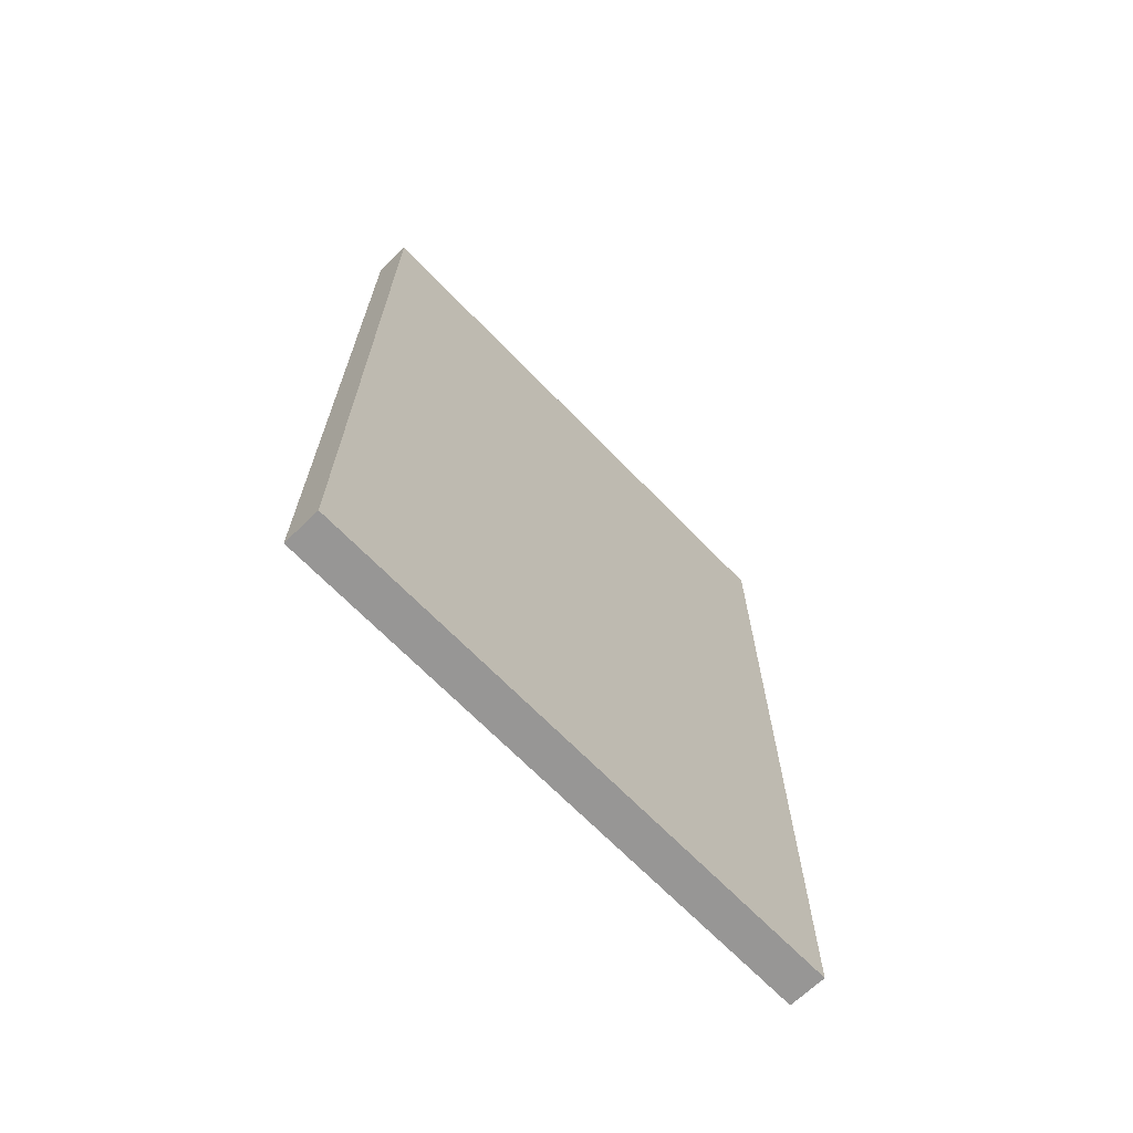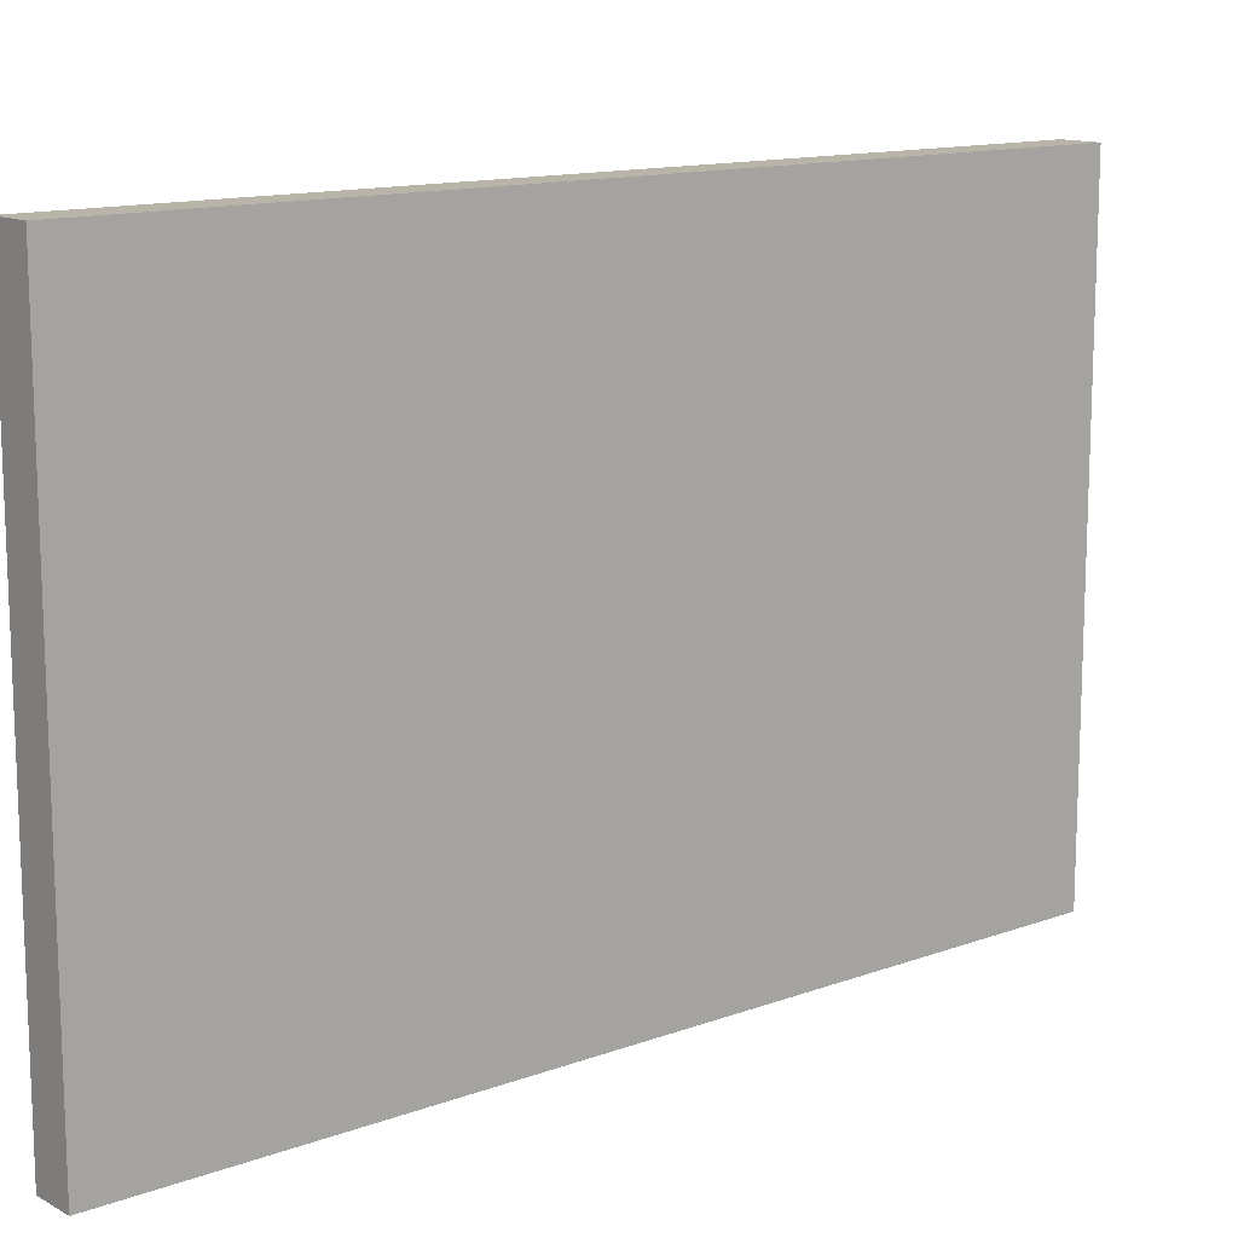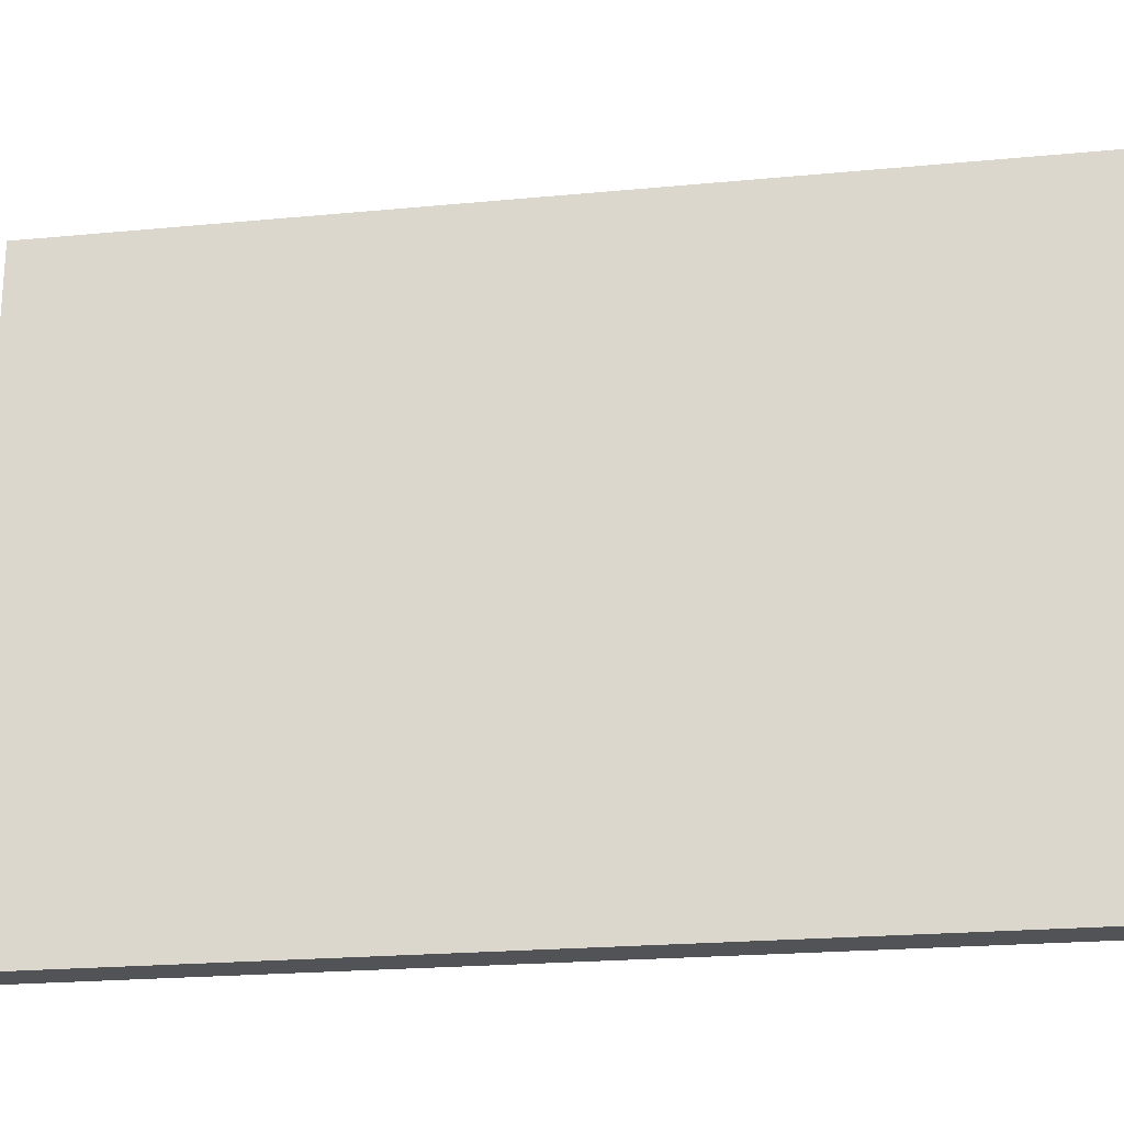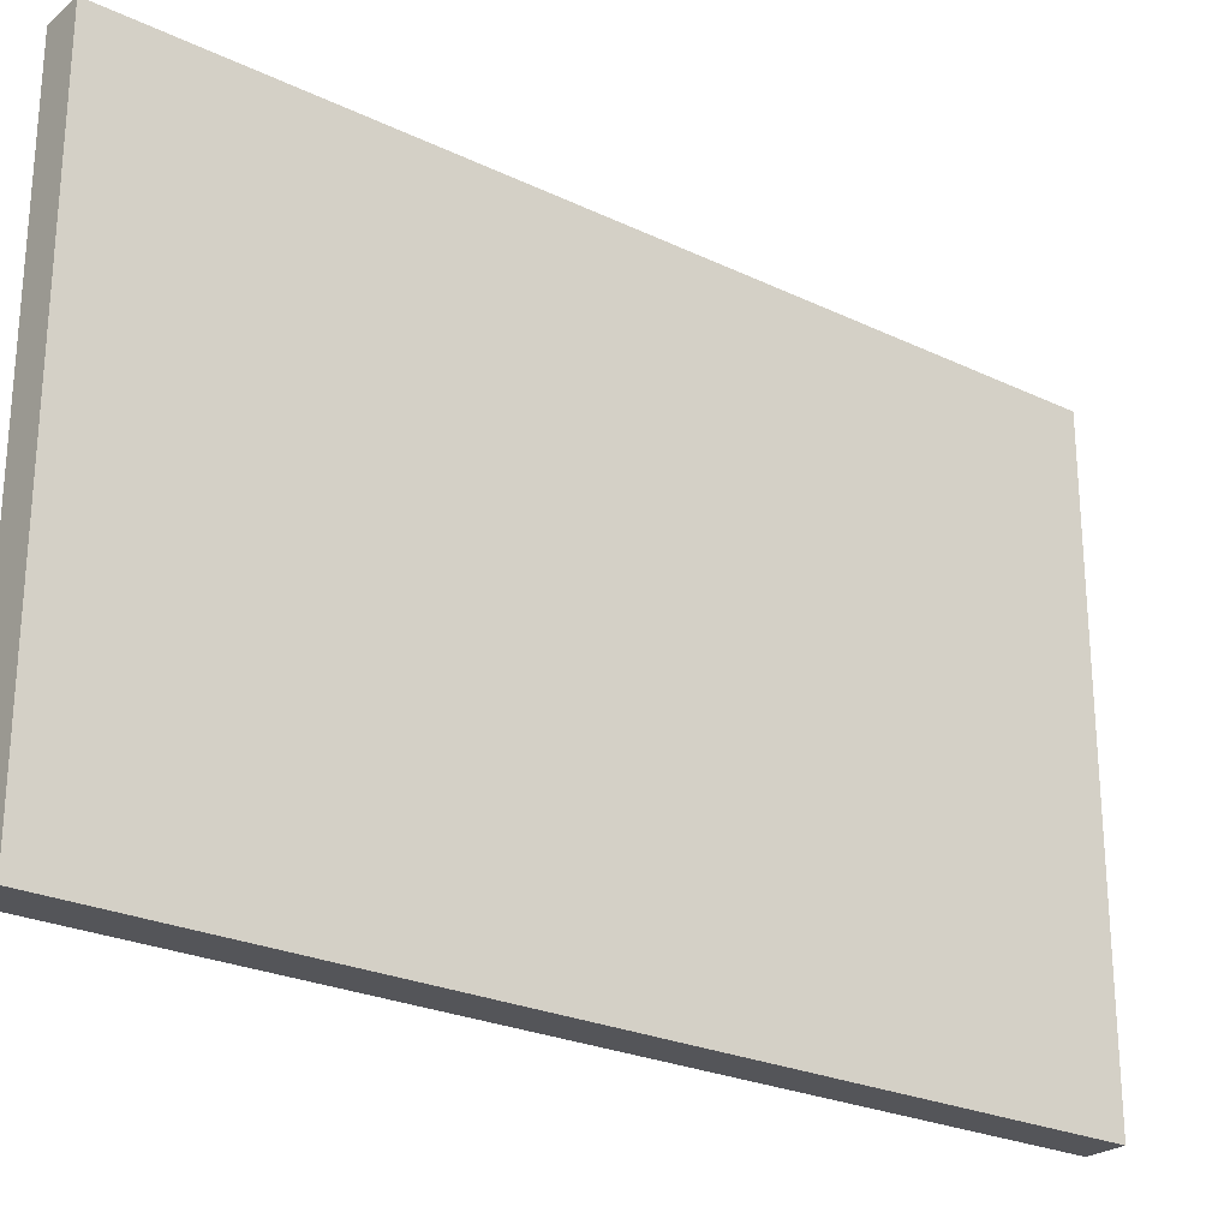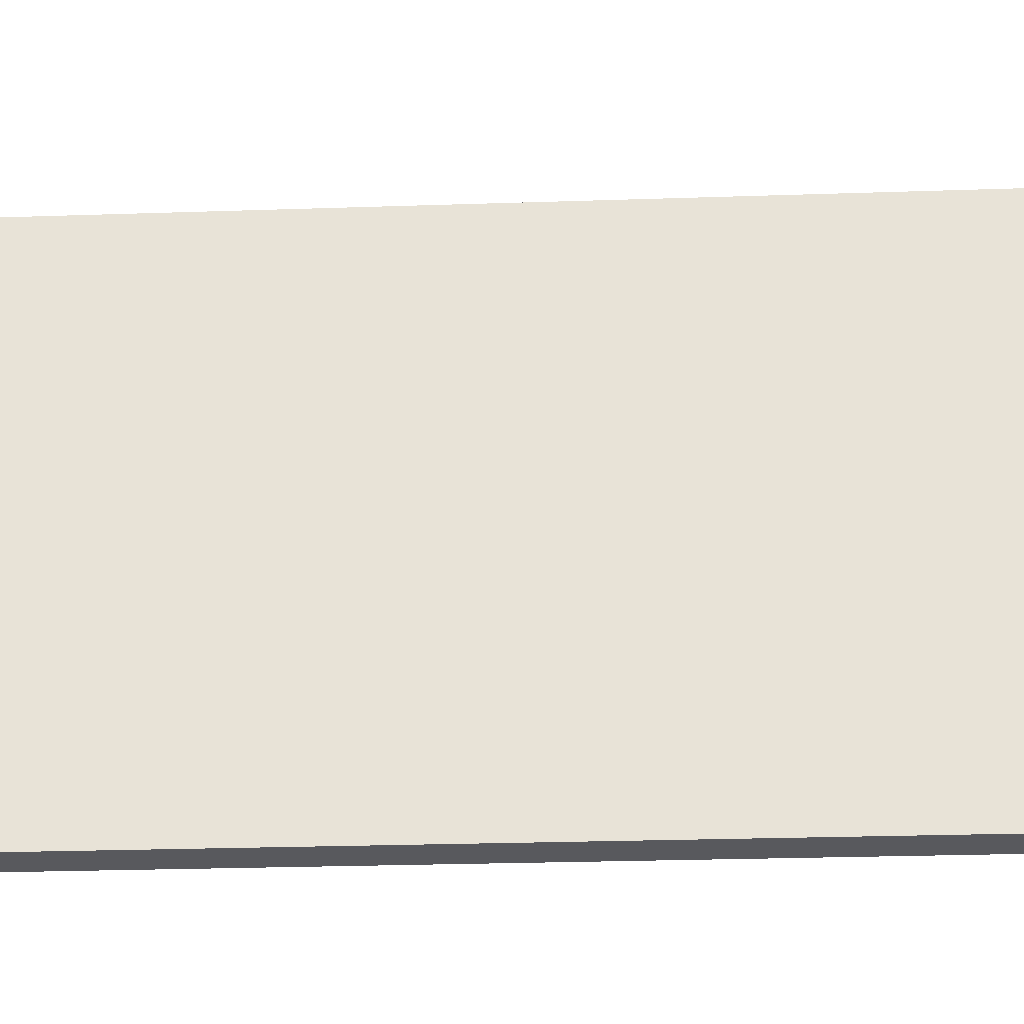
<metadata>
{"format":"obj","ext":"obj","renderer":"f3d","projection":"perspective","resolution":1024,"background":"white","views":[{"elev":-68.0,"azim":-135.9,"up":"+Z"},{"elev":13.1,"azim":-129.9,"up":"+Y"},{"elev":-21.7,"azim":99.5,"up":"+Y"},{"elev":-24.8,"azim":-127.9,"up":"+Y"},{"elev":-30.0,"azim":92.7,"up":"+Y"}]}
</metadata>
<code>
v 15 137.6 225
v 5 100.9 210
v 5 113.4 201.8
v 15 109.9 96.02
v 5 5 98.44
v 5 11.61 171.9
v 5 52.37 225
v 5 54.81 55.76
v 15 103.8 65.3
v 5 102.8 173.5
v 5 79.23 64.98
v 5 24.38 176
v 15 73.42 180.5
v 15 5 206.5
v 5 19.32 123.1
v 15 104.3 112.6
v 5 94.39 73.9
v 5 131.6 193.8
v 5 60.86 124.5
v 5 139.8 153
v 5 125.4 211.2
v 15 139.5 35.58
v 5 5 59.99
v 5 142.5 19.73
v 15 130.9 0
v 5 26.35 191.4
v 5 38.01 225
v 15 5 74.02
v 15 36.99 59.5
v 5 5 186.3
v 15 138.2 209.5
v 15 155 176.5
v 5 5 162.6
v 5 155 64.84
v 5 139.8 91.91
v 5 67.1 146.8
v 5 78.48 180.4
v 15 5 92.62
v 15 57.23 92.81
v 15 19.65 195.9
v 5 38.82 88.76
v 15 68.43 0
v 15 127.1 154.5
v 5 59.21 207.9
v 15 82.87 225
v 5 18.63 10.63
v 15 5 130.9
v 5 82.27 0
v 5 140.2 58.44
v 15 58.34 15.43
v 5 71.42 225
v 15 5 19.56
v 15 41.49 78.52
v 15 94.35 208
v 15 36.53 164.6
v 5 97.3 113.3
v 5 155 82.41
v 5 121.3 61.3
v 5 120.8 152.1
v 5 87.09 135.9
v 15 88.18 0
v 5 42.91 45.31
v 15 155 112.7
v 15 62.23 131.8
v 15 33.06 144.4
v 5 116.5 166.8
v 5 111.1 90.52
v 5 82.75 157.4
v 5 85.3 209.7
v 15 118.5 58.62
v 15 98.17 155.1
v 15 124.2 176.6
v 5 5 206.2
v 15 79.01 135.2
v 15 140.3 187.3
v 5 70.73 55.18
v 5 108.6 77.63
v 5 78.84 96.21
v 5 34.06 13.12
v 15 141.1 144.2
v 15 80.77 152.1
v 15 5 36.74
v 5 42.47 27.33
v 15 40.81 21.04
v 15 155 199.4
v 15 86.19 70.57
v 15 21.47 48
v 9.059 16.65 225
v 5 144.5 225
v 5 26.86 0
v 5 37.43 108.2
v 5 155 32
v 11.03 38.91 0
v 10.29 142.6 225
v 15 108.1 127.5
v 15 127.3 78.57
v 15 155 133.2
v 15 47.47 186.1
v 5 155 163.7
v 5 37.68 165.7
v 15 5 111.8
v 5 72.92 76.6
v 5 155 0
v 15 129.5 49.44
v 15 155 0
v 5 155 225
v 15 5 0
v 15 21.56 213.3
v 5 5 225
v 15 103.1 170.9
v 5 5 0
v 5 143.8 190.8
v 15 94.41 139.3
v 15 105.6 20.73
v 15 115.1 210.5
v 5 98.82 31.54
v 5 95.12 191.7
v 15 122.6 225
v 15 27.24 225
v 5 49.31 108.7
v 5 77.2 114
v 5 5 22.7
v 15 155 21.14
v 5 36.33 149.4
v 10.1 155 212.9
v 5 5 130.7
v 5 5 80.32
v 5 23.1 105
v 15 73.03 100.4
v 15 51.71 150.8
v 5 84.96 81.38
v 15 5 225
v 5 72.89 199.9
v 5 131.1 30.02
v 5 155 182.4
v 15 91.19 104.9
v 15 94.34 11.5
v 5 41.2 182.3
v 15 155 70.72
v 15 155 225
v 5 43.85 198.1
v 15 38.16 40.48
v 10.14 54.66 0
v 15 90.12 181.8
v 15 125.4 194.8
v 5 155 102.1
v 15 92.21 52.46
v 15 5 170.2
v 15 73.9 206.7
v 15 155 51.43
v 15 42.55 214.3
v 5 23.62 52.27
v 5 46.21 0
v 5 5 114.6
v 15 66.17 190.6
v 5 80.6 30.02
v 5 40.91 64.35
v 5 125.7 98.83
v 5 136.7 73.37
v 5 5 145.8
v 15 142.6 166.1
v 9.987 5 215.7
v 5 57.49 83.6
v 15 68 163
v 15 115 162.4
v 15 18.68 156.5
v 5 60.2 186.9
v 15 102.7 225
v 5 89.18 225
v 5 22.64 29.2
v 5 111.9 225
v 15 82.47 40.78
v 5 19.69 89.51
v 5 118 0
v 5 142.4 209.2
v 5 100.7 0
v 15 37.57 198.7
v 15 124.2 16.92
v 5 155 143.8
v 5 52.68 171.9
v 15 46.68 0
v 15 117.3 70.3
v 15 80.43 118.8
v 15 55.13 173.9
v 15 108.5 198.6
v 15 43.94 129.8
v 5 104.1 136.1
v 5 139.8 112.3
v 5 135.1 44.91
v 5 24.17 74.45
v 5 34.81 134
v 15 20.13 176.2
v 15 24.6 11.78
v 5 16.04 206.6
v 15 85.4 167.2
v 5 155 202.1
v 15 63.63 225
v 15 5 55
v 5 31.98 121.2
v 5 65.31 0
v 15 99.94 32.6
v 5 91.42 171.3
v 15 22.48 85.23
v 5 68.25 165.2
v 5 45.02 212.9
v 5 50.29 141.8
v 5 98.64 90.08
v 5 101.1 59.79
v 9.994 31.02 225
v 15 140 122.6
v 5 63.17 43.79
v 5 60.19 30.02
v 5 124.5 78.94
v 15 82.01 196.4
v 5 21.81 156.5
v 15 127.2 134
v 5 5 42.02
v 15 155 154.3
v 15 44.65 225
v 5 124.8 9.821
v 5 108.4 13.99
v 5 115.6 26.38
v 15 67.39 45.59
v 5 45.41 124
v 15 17.68 140.2
v 15 139.8 12.28
v 5 100.9 153
v 5 155 121.3
v 5 73.28 130.5
v 10.36 147.4 0
v 5 21.45 225
v 5 125.2 116.1
v 15 24.8 122.7
v 15 110.1 0
v 15 25.71 0
v 15 127.4 95.86
v 15 70.74 27.21
v 15 72.47 59.72
v 5 76.12 15.98
v 15 95.55 196
v 15 106.2 80.35
v 5 94.22 10.64
v 5 60.77 102
v 5 61.27 68.32
v 15 89.45 123.3
v 5 110.3 104.2
v 15 155 92.01
v 5 116.6 183.7
v 5 88.92 45.5
v 5 145.8 128.5
v 15 19.58 66.81
v 5 137.9 0
v 5 21.44 138.2
v 5 155 12.65
v 15 5 150.8
v 15 141 83.85
v 5 155 47.68
v 15 39.59 96.59
v 15 75.09 14.78
v 15 89.35 88.6
v 15 89.42 25.41
v 5 113.1 43.86
v 15 22.59 29.48
v 5 52.49 156.7
v 15 21.54 103.3
v 15 121.9 114.9
v 15 52.36 53.07
v 15 141.6 101.6
v 15 117 31.91
v 5 30.21 212
v 15 54.3 33.75
v 15 54.76 114.2
v 15 109.4 45.85
v 15 37.68 110.8
v 15 33.15 186.2
v 15 110.9 143.2
v 5 56.85 15.47
v 5 134.5 134.4
v 15 55.81 204.4
v 5 115.5 127.2
v 15 106.1 184
v 15 5 187.2
v 5 133.3 225
v 15 142.6 55.38
v 15 71.34 80.12
v 15 155 37.05
v 15 132.7 67.48
v 15 54.44 68.45
v 5 136.3 170.5
v 15 69.89 147.8
f 121 229 60
f 178 226 22
f 226 178 25
f 267 271 223
f 172 223 237
f 171 169 168
f 43 165 276
f 118 1 283
f 1 118 31
f 2 3 117
f 248 117 3
f 171 3 2
f 4 241 96
f 101 5 38
f 30 6 33
f 219 209 119
f 67 207 246
f 206 191 124
f 141 205 44
f 73 109 194
f 105 123 226
f 49 189 58
f 24 134 92
f 157 152 190
f 65 166 225
f 130 290 164
f 125 85 196
f 144 214 13
f 142 84 271
f 148 33 255
f 22 284 104
f 260 136 129
f 273 269 104
f 127 190 23
f 142 267 29
f 144 13 195
f 85 31 75
f 248 18 289
f 87 263 142
f 122 111 52
f 58 189 262
f 41 190 173
f 5 173 127
f 47 255 160
f 105 226 25
f 76 249 211
f 234 61 176
f 61 234 137
f 56 78 121
f 101 233 47
f 51 169 69
f 72 43 161
f 80 216 210
f 279 98 155
f 36 229 19
f 42 181 143
f 172 147 238
f 227 66 59
f 112 18 175
f 60 36 68
f 276 95 216
f 172 238 223
f 222 116 262
f 101 38 265
f 41 173 128
f 69 117 133
f 174 221 220
f 202 10 227
f 228 188 250
f 24 254 252
f 48 176 61
f 42 61 259
f 176 48 242
f 216 80 43
f 25 178 234
f 156 249 116
f 163 157 41
f 87 251 198
f 153 79 277
f 168 115 118
f 86 238 147
f 37 204 167
f 109 231 194
f 185 240 281
f 105 25 230
f 253 191 15
f 189 92 134
f 200 143 153
f 139 284 150
f 266 216 95
f 12 100 215
f 131 17 11
f 51 44 7
f 180 167 204
f 138 12 26
f 48 200 239
f 235 181 193
f 262 208 58
f 114 261 137
f 39 285 129
f 130 64 290
f 12 30 26
f 22 104 269
f 89 106 175
f 273 201 269
f 82 198 217
f 270 194 231
f 279 149 197
f 186 274 272
f 120 41 91
f 284 139 287
f 81 195 164
f 271 50 237
f 132 119 88
f 137 259 61
f 139 150 34
f 195 110 144
f 248 3 18
f 76 244 11
f 74 81 290
f 17 77 208
f 258 203 53
f 228 250 179
f 252 220 24
f 161 218 32
f 13 184 164
f 91 128 199
f 61 42 48
f 142 29 87
f 236 266 4
f 251 203 28
f 158 35 213
f 239 242 48
f 190 41 157
f 70 182 9
f 150 22 286
f 136 260 4
f 264 206 124
f 199 191 224
f 141 26 270
f 199 224 91
f 143 93 153
f 51 7 197
f 204 68 36
f 194 270 26
f 181 93 143
f 72 165 43
f 53 39 258
f 183 74 64
f 240 54 214
f 232 246 280
f 171 118 283
f 27 7 205
f 171 21 3
f 30 282 73
f 86 147 9
f 82 87 198
f 272 258 39
f 231 209 27
f 168 45 54
f 143 200 42
f 85 125 140
f 34 150 257
f 94 283 1
f 286 22 123
f 185 281 145
f 254 24 92
f 179 97 228
f 205 7 44
f 243 120 19
f 214 54 149
f 208 11 17
f 140 125 106
f 42 259 50
f 90 79 153
f 26 30 194
f 65 130 55
f 130 65 186
f 114 137 234
f 157 62 152
f 219 27 209
f 85 75 32
f 89 283 94
f 74 290 64
f 47 225 255
f 45 168 169
f 109 162 132
f 232 158 246
f 93 235 90
f 212 211 156
f 280 278 232
f 136 4 16
f 83 277 79
f 63 247 146
f 31 115 145
f 236 256 268
f 274 258 272
f 38 28 203
f 15 128 154
f 231 27 270
f 280 59 278
f 285 39 288
f 184 155 98
f 113 245 95
f 73 162 109
f 72 145 281
f 174 220 252
f 63 210 268
f 162 73 14
f 57 34 159
f 217 122 82
f 133 44 51
f 235 93 181
f 57 35 146
f 84 142 263
f 177 98 279
f 176 174 234
f 19 224 206
f 196 175 106
f 5 101 154
f 33 6 215
f 182 96 241
f 113 71 81
f 78 56 207
f 111 46 90
f 90 235 111
f 286 123 92
f 192 40 282
f 127 23 28
f 142 271 267
f 68 204 37
f 208 262 249
f 279 151 177
f 117 69 2
f 67 246 158
f 129 285 260
f 273 104 70
f 99 135 32
f 277 239 200
f 167 138 141
f 257 92 189
f 188 232 278
f 159 213 35
f 288 267 238
f 104 284 287
f 148 255 166
f 180 204 264
f 267 288 29
f 231 88 209
f 65 225 233
f 264 124 100
f 263 52 193
f 168 54 115
f 33 160 255
f 121 243 19
f 76 11 249
f 137 261 259
f 180 138 167
f 210 266 268
f 25 234 174
f 145 75 31
f 99 218 179
f 40 177 108
f 254 92 123
f 59 289 20
f 195 81 71
f 244 163 102
f 234 178 114
f 36 60 229
f 275 40 192
f 285 288 238
f 97 179 218
f 69 133 51
f 217 170 122
f 127 38 5
f 218 99 32
f 148 282 30
f 148 166 192
f 174 252 25
f 73 194 30
f 121 19 229
f 12 215 6
f 126 154 47
f 32 135 85
f 16 95 245
f 197 45 51
f 132 88 109
f 107 235 193
f 188 158 232
f 77 67 213
f 273 147 201
f 152 23 190
f 57 159 35
f 280 187 59
f 108 14 40
f 150 286 257
f 25 252 230
f 161 80 218
f 30 33 148
f 200 48 42
f 86 260 285
f 79 46 170
f 172 237 261
f 281 110 72
f 195 71 110
f 89 175 283
f 123 22 226
f 23 152 217
f 156 239 212
f 54 185 115
f 134 262 189
f 149 54 45
f 224 19 120
f 219 151 197
f 83 79 170
f 155 13 214
f 140 1 31
f 253 15 126
f 140 31 85
f 82 52 263
f 135 99 289
f 171 2 169
f 100 138 180
f 152 62 170
f 249 156 211
f 237 50 259
f 253 124 191
f 8 157 244
f 18 21 175
f 237 259 261
f 33 215 160
f 119 151 219
f 271 237 223
f 71 276 165
f 289 59 66
f 69 169 2
f 117 248 10
f 50 271 84
f 66 227 10
f 213 58 77
f 272 64 186
f 56 280 246
f 44 167 141
f 269 114 178
f 191 206 224
f 53 288 39
f 34 57 139
f 23 217 198
f 64 272 183
f 233 186 65
f 139 57 247
f 206 264 36
f 105 230 103
f 256 236 96
f 144 110 281
f 228 146 188
f 287 70 104
f 65 55 166
f 196 106 125
f 183 245 74
f 113 95 276
f 173 5 128
f 243 41 120
f 15 199 128
f 20 179 278
f 196 112 175
f 181 50 84
f 111 122 46
f 63 228 97
f 135 196 85
f 220 221 222
f 241 9 182
f 256 287 139
f 9 241 86
f 282 148 192
f 203 265 38
f 275 177 40
f 144 281 240
f 240 185 54
f 183 136 245
f 182 70 287
f 202 37 117
f 68 37 202
f 66 248 289
f 38 127 28
f 68 202 227
f 158 213 67
f 129 183 272
f 277 83 212
f 184 13 155
f 227 187 60
f 227 60 68
f 231 109 88
f 70 9 273
f 159 49 58
f 107 193 52
f 121 60 56
f 107 52 111
f 132 14 108
f 114 201 261
f 147 172 201
f 82 122 52
f 155 149 279
f 103 252 254
f 45 197 149
f 83 170 62
f 214 149 155
f 35 158 188
f 205 141 270
f 32 75 161
f 80 161 43
f 31 118 115
f 82 263 87
f 168 118 171
f 94 140 89
f 1 140 94
f 106 89 140
f 207 131 78
f 209 88 119
f 27 219 7
f 28 23 198
f 246 207 56
f 84 263 193
f 126 160 253
f 28 198 251
f 200 153 277
f 147 273 9
f 261 201 172
f 145 115 185
f 151 279 197
f 108 151 119
f 72 110 165
f 266 16 4
f 100 12 138
f 107 111 235
f 290 81 164
f 243 121 78
f 174 176 221
f 75 145 72
f 151 108 177
f 160 215 253
f 277 212 239
f 34 257 49
f 177 275 98
f 116 249 262
f 120 91 224
f 123 105 254
f 227 59 187
f 58 208 77
f 247 268 256
f 184 55 130
f 236 268 266
f 97 210 63
f 62 212 83
f 90 153 93
f 210 216 266
f 64 130 186
f 187 280 56
f 222 134 220
f 203 258 265
f 116 222 221
f 181 42 50
f 39 129 272
f 136 183 129
f 190 127 173
f 97 218 80
f 170 217 152
f 35 188 146
f 205 270 27
f 26 141 138
f 101 265 233
f 236 4 96
f 167 44 133
f 225 47 233
f 124 253 215
f 84 193 181
f 211 8 76
f 241 4 260
f 176 242 221
f 157 8 62
f 221 242 116
f 78 163 243
f 99 20 289
f 41 243 163
f 244 76 8
f 16 245 136
f 163 78 102
f 146 247 57
f 283 175 21
f 250 188 278
f 203 251 53
f 87 29 251
f 134 24 220
f 103 230 252
f 126 47 160
f 239 156 242
f 208 249 11
f 199 15 191
f 211 212 62
f 139 247 256
f 92 257 286
f 186 233 274
f 274 265 258
f 247 63 268
f 114 269 201
f 178 22 269
f 169 51 45
f 267 223 238
f 146 228 63
f 282 40 14
f 187 56 60
f 132 108 119
f 265 274 233
f 103 254 105
f 21 18 3
f 192 55 275
f 20 278 59
f 22 150 284
f 167 133 37
f 210 97 80
f 10 202 117
f 144 240 214
f 135 289 112
f 196 135 112
f 189 49 257
f 75 72 161
f 101 47 154
f 154 126 15
f 238 86 285
f 102 131 11
f 131 102 78
f 100 180 264
f 184 98 55
f 98 275 55
f 55 192 166
f 222 262 134
f 14 73 282
f 164 195 13
f 256 96 287
f 128 91 41
f 96 182 287
f 29 288 53
f 29 53 251
f 49 159 34
f 216 43 276
f 197 7 219
f 71 165 110
f 122 170 46
f 283 21 171
f 112 289 18
f 113 276 71
f 250 278 179
f 99 179 20
f 36 19 206
f 36 264 204
f 17 207 77
f 207 67 77
f 207 17 131
f 74 245 113
f 79 90 46
f 266 95 16
f 154 128 5
f 14 132 162
f 74 113 81
f 130 164 184
f 124 215 100
f 6 30 12
f 102 11 244
f 66 10 248
f 37 133 117
f 159 58 213
f 260 86 241
f 163 244 157
f 225 166 255
f 156 116 242
f 211 62 8

</code>
